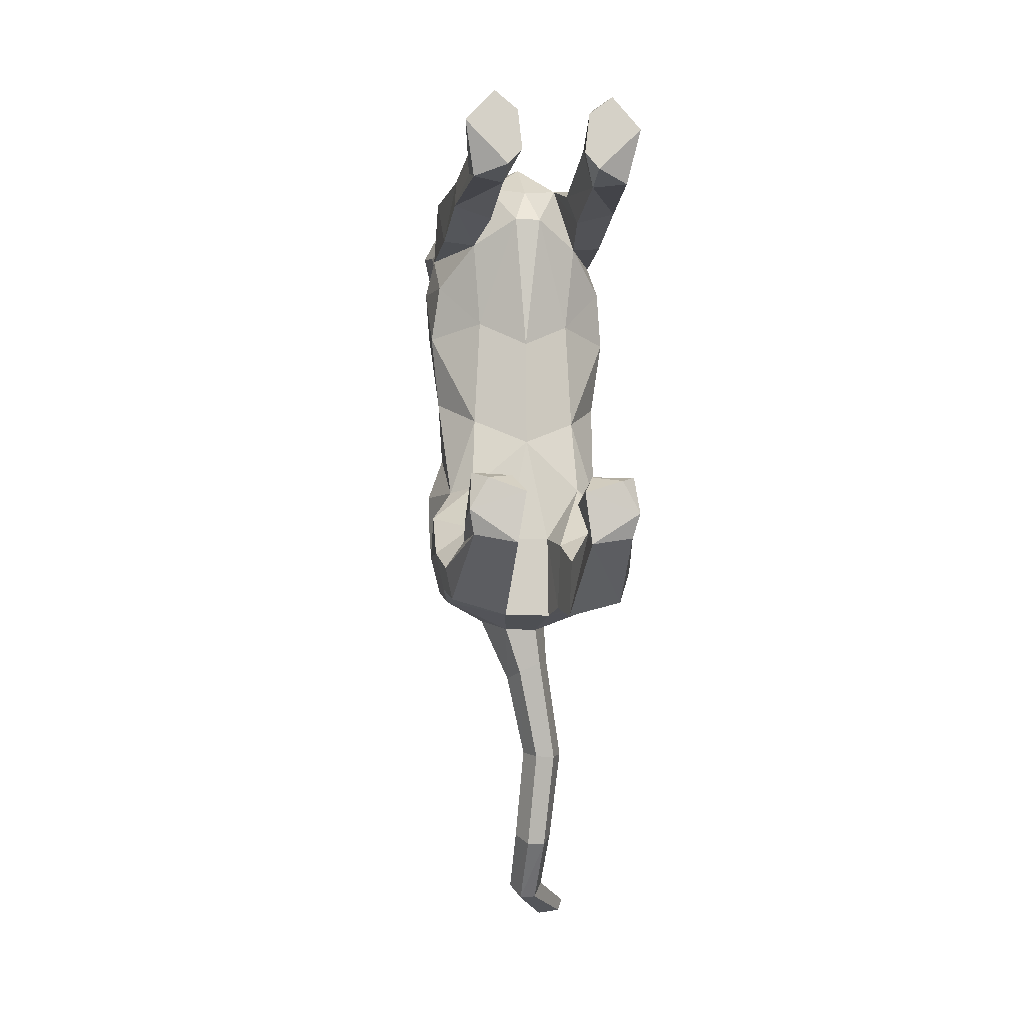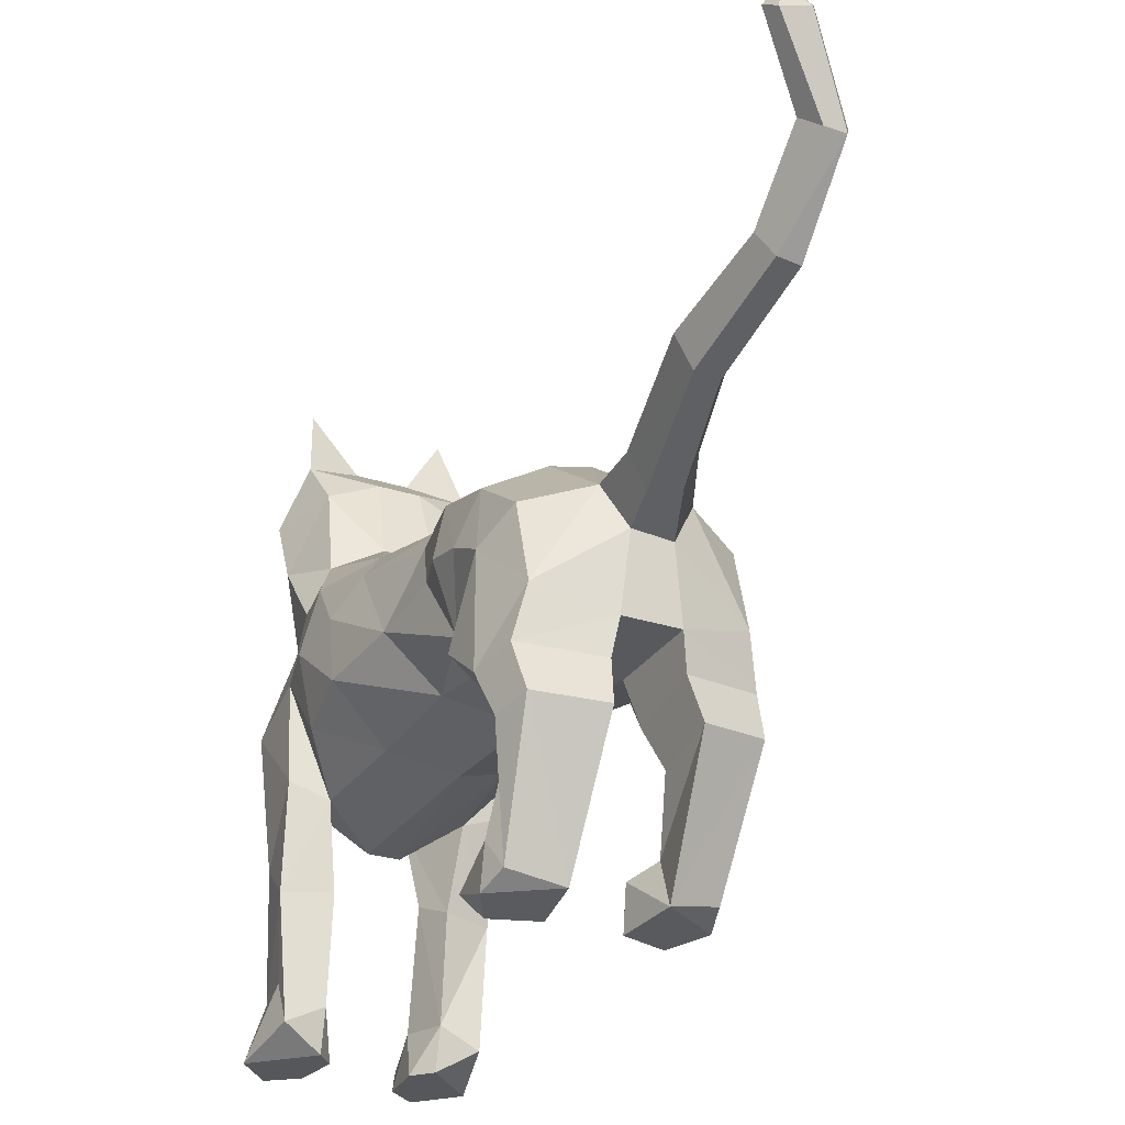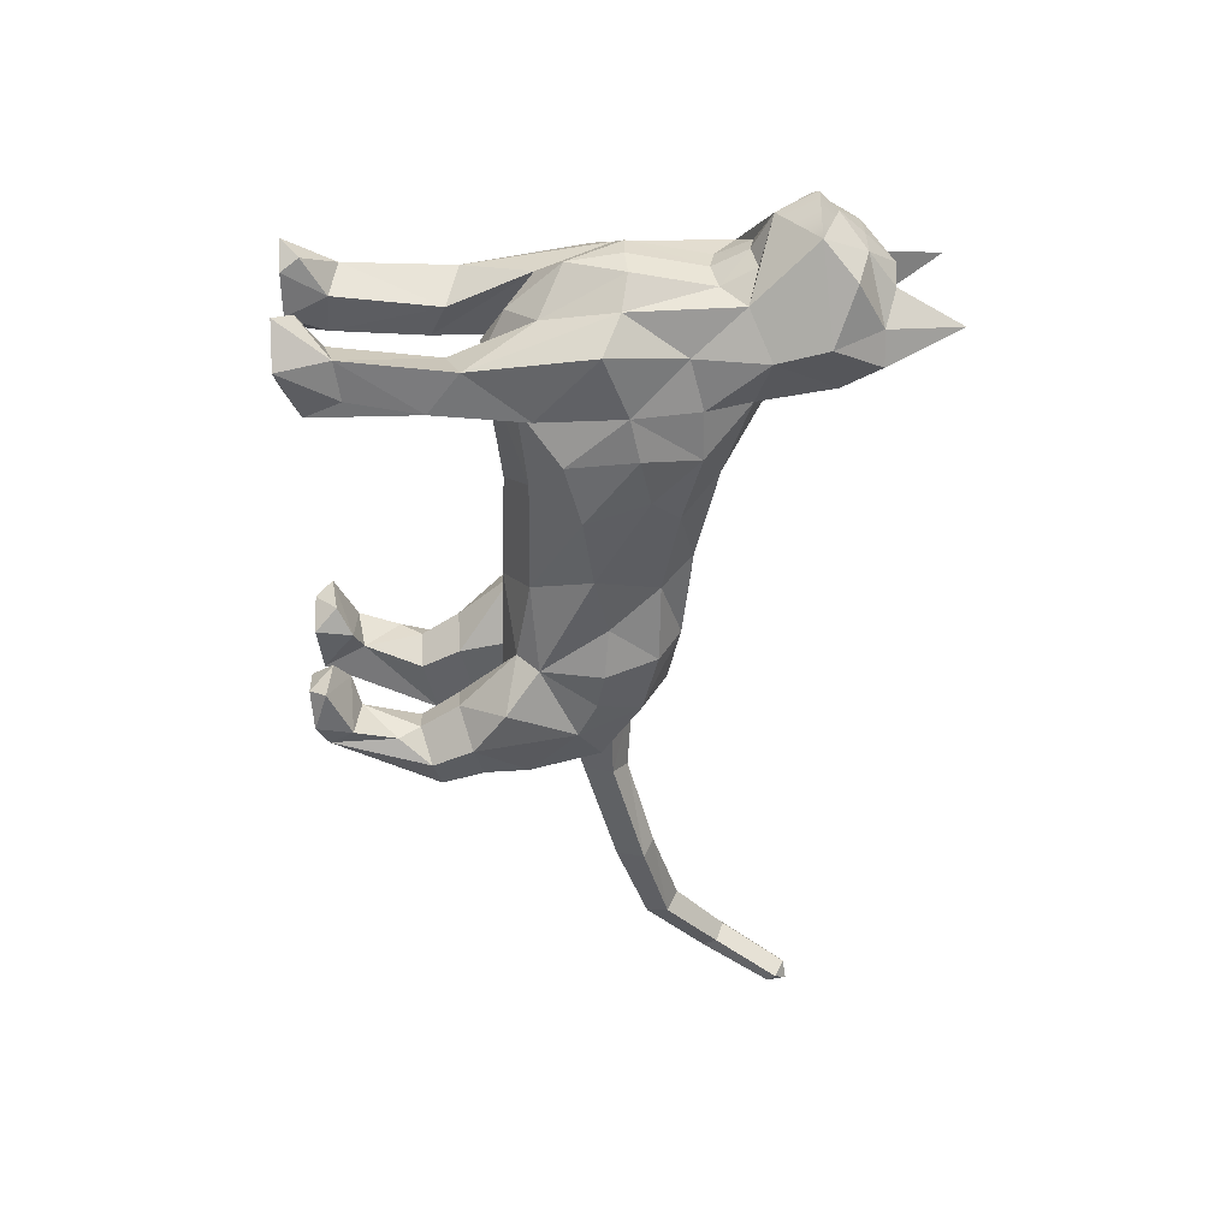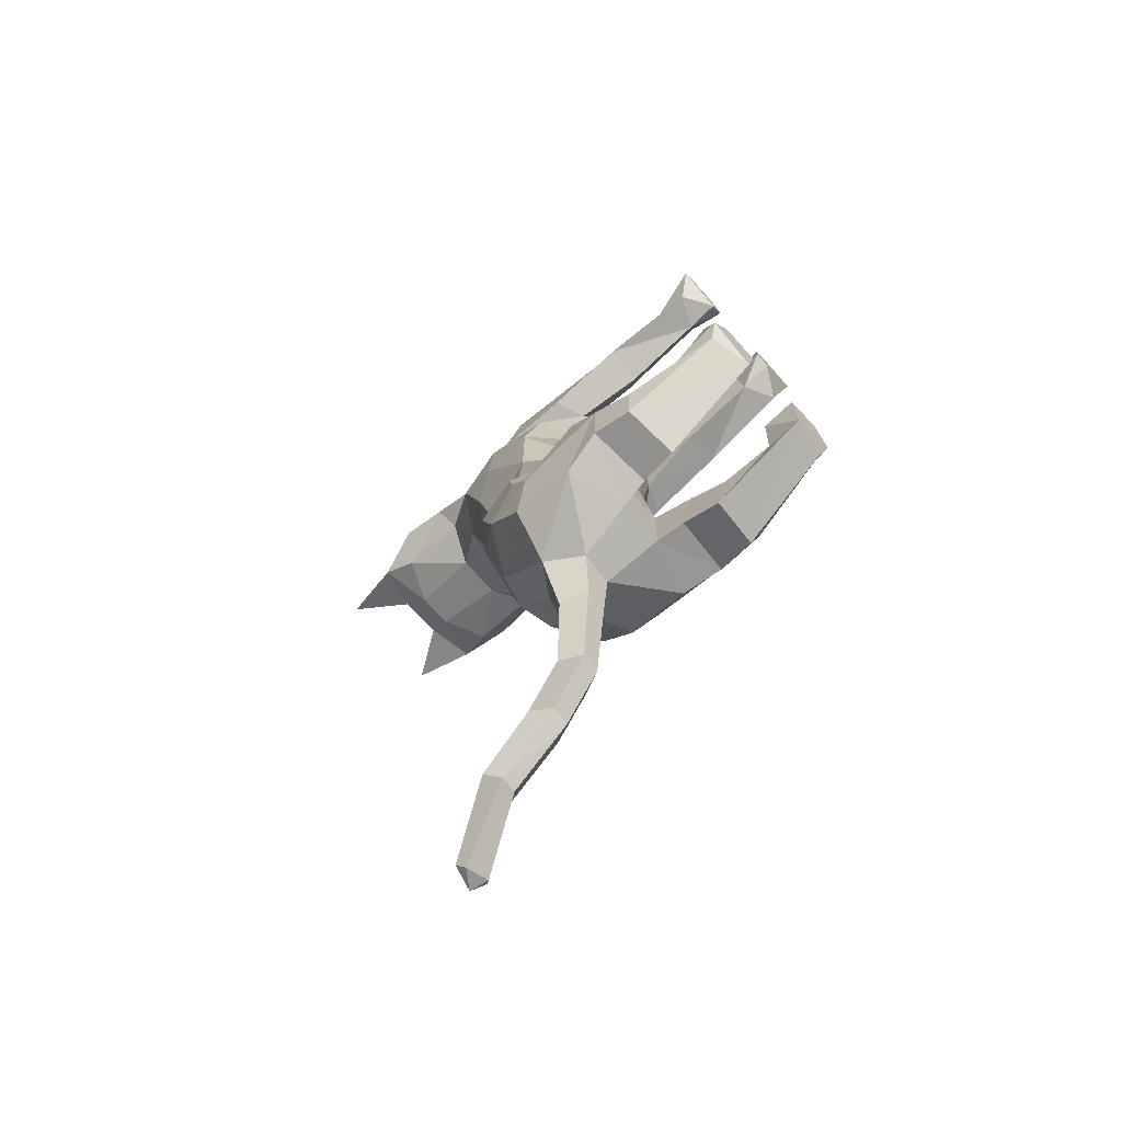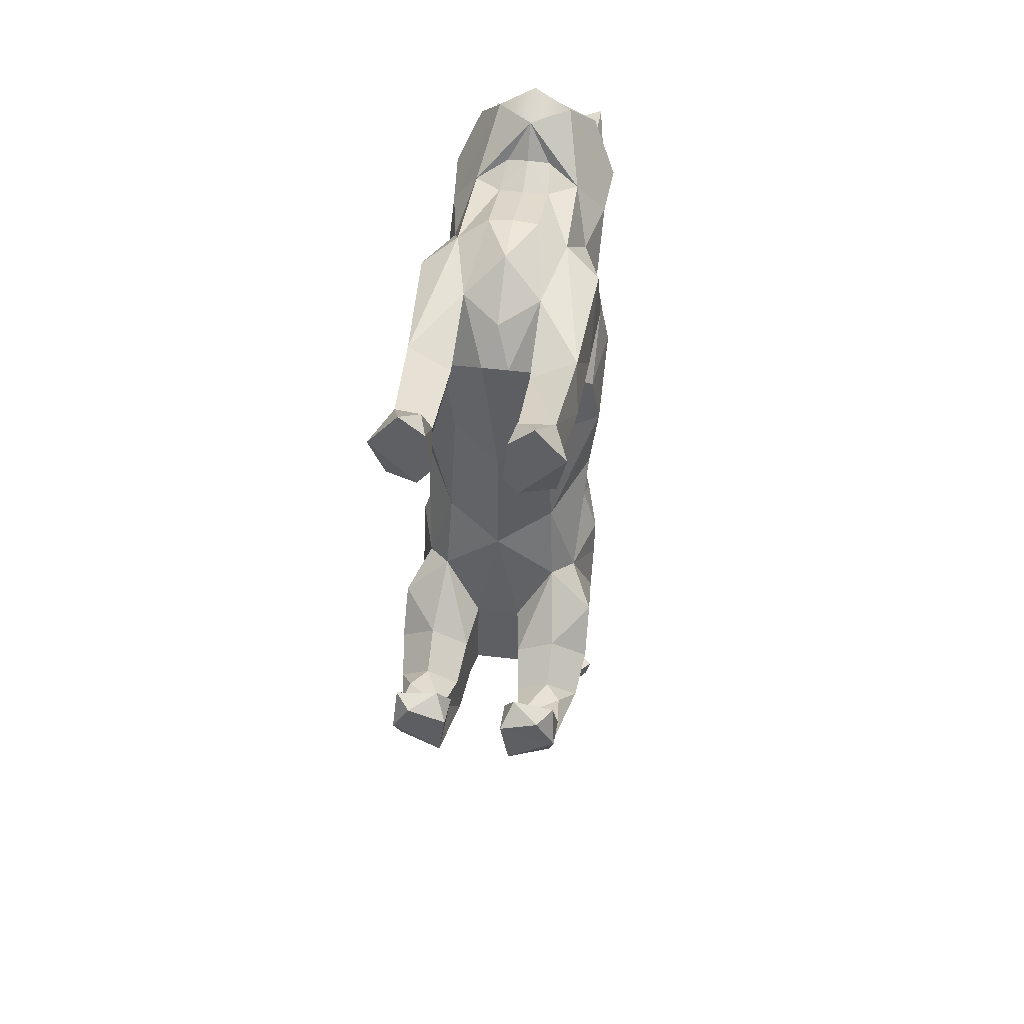
<metadata>
{"format":"obj","ext":"obj","renderer":"f3d","projection":"perspective","resolution":1024,"background":"white","views":[{"elev":-10.4,"azim":-8.7,"up":"+Z"},{"elev":-27.4,"azim":153.2,"up":"+Y"},{"elev":41.0,"azim":86.7,"up":"+Z"},{"elev":-75.6,"azim":-47.4,"up":"+Z"},{"elev":44.6,"azim":8.3,"up":"+Z"}]}
</metadata>
<code>
v  0.0028 0.3442 0.215
v  0.0323 0.373 0.2119
v  0.0028 0.3732 0.23
v  0.0028 0.3869 0.215
v  0.0229 0.4054 0.1955
v  0.0028 0.4282 0.1739
v  0.0255 0.4255 0.1686
v  0.0513 0.3955 0.1889
v  0.0702 0.3784 0.1498
v  0.0492 0.4157 0.1514
v  0.045 0.3247 0.1698
v  0.067 0.34 0.1384
v  0.0588 0.4157 0.1274
v  0.0492 0.4698 0.1514
v  0.0028 0.4055 0.1975
v  0.0201 0.3334 0.1846
v  0.0028 0.3293 0.188
v  0.023 0.3072 0.172
v  0.0028 0.3028 0.1751
v  0.0527 0.3875 0.1079
v  0.0209 0.4258 0.1384
v  0.0572 0.286 0.1384
v  0.0468 0.241 0.1698
v  0.0742 0.2266 0.1525
v  0.0227 0.2466 0.1854
v  0.0028 0.2454 0.1879
v  0.0527 0.3302 0.0989
v  0.0667 0.2953 0.1021
v  0.0752 0.245 0.1039
v  0.0332 0.1859 0.1566
v  0.0028 0.2048 0.1824
v  0.0726 0.2953 0.0663
v  0.0028 0.1641 0.1465
v  0.0135 0.1474 0.1159
v  0.0686 0.1343 0.1414
v  0.0734 0.1804 0.1026
v  0.0335 0.1239 0.1297
v  0.0628 0.0515 0.1502
v  0.0724 0.1104 0.1111
v  0.0673 0.0558 0.1203
v  0.0334 0.0444 0.1417
v  0.0757 0.0133 0.1504
v  0.0667 0.0287 0.1082
v  0.052 0.0135 0.1775
v  0.0376 0.0271 0.1701
v  0.0405 0.0134 0.1146
v  0.0327 0.0135 0.1618
v  0.0289 0.0135 0.1281
v  0.082 0.2518 0.0729
v  0.0806 0.2124 0.02
v  0.0777 0.2599 0.0342
v  0.0663 0.2813 0.0115
v  0.0447 0.3107 0.0352
v  0.073 0.2204 -0.0388
v  0.0751 0.2 0.0648
v  0.0415 0.1767 0.0263
v  0.046 0.1751 -0.063
v  0.0664 0.18 -0.1271
v  0.0682 0.231 -0.0882
v  0.057 0.2693 -0.0586
v  0.04 0.2937 -0.0433
v  0.0461 0.2856 -0.1106
v  0.0805 0.227 -0.1231
v  0.07 0.2674 -0.116
v  0.0702 0.2553 -0.164
v  0.0804 0.2217 -0.151
v  0.0305 0.277 -0.169
v  0.0801 0.2074 -0.18
v  0.0841 0.1541 -0.1547
v  0.0492 0.1637 -0.1247
v  0.0479 0.1696 0.0967
v  0.0406 0.0417 0.1087
v  0.0406 0.1124 0.1022
v  0.0028 0.1593 0.0049
v  0.0028 0.1558 -0.0844
v  0.0204 0.1529 -0.1703
v  0.0028 0.3006 -0.0456
v  0.0028 0.3177 0.0407
v  0.0028 0.2928 -0.1203
v  0.0028 0.2832 -0.169
v  0.0702 0.2249 -0.2089
v  0.0307 0.235 -0.2303
v  0.0035 0.2527 -0.214
v  0.0699 0.1704 -0.2244
v  0.0028 0.4258 0.1384
v  0.0171 0.4036 0.108
v  0.0028 0.4036 0.108
v  0.0209 0.3452 0.0877
v  0.0028 0.3452 0.0877
v  0.0567 0.0099 -0.1464
v  0.0685 0.0231 -0.1407
v  0.0353 0.0272 -0.1407
v  0.0258 0.0387 -0.1609
v  0.0711 0.0405 -0.177
v  0.0711 0.0127 -0.1718
v  0.0665 0.0216 -0.1904
v  0.036 0.0457 -0.181
v  0.0679 0.073 -0.1878
v  0.0799 0.0977 -0.206
v  0.0263 0.0099 -0.1566
v  0.0324 0.0137 -0.1973
v  0.0555 0.0897 -0.1881
v  0.0299 0.0897 -0.1995
v  0.0735 0.104 -0.2308
v  0.0296 0.0999 -0.2434
v  0.0844 0.1289 -0.1889
v  0.0558 0.1195 -0.168
v  0.0257 0.1195 -0.1813
v  0.077 0.1363 -0.2181
v  0.0255 0.1314 -0.2328
v  0.0184 0.2053 -0.2428
v  0.0216 0.1555 -0.2363
v  -0.0267 0.373 0.2119
v  -0.0173 0.4054 0.1955
v  -0.0198 0.4255 0.1686
v  -0.0457 0.3955 0.1889
v  -0.0646 0.3784 0.1498
v  -0.0435 0.4157 0.1514
v  -0.0393 0.3247 0.1698
v  -0.0614 0.34 0.1384
v  -0.0531 0.4157 0.1274
v  -0.0435 0.4698 0.1514
v  -0.0144 0.3334 0.1846
v  -0.0173 0.3072 0.172
v  -0.0471 0.3875 0.1079
v  -0.0153 0.4258 0.1384
v  -0.0516 0.286 0.1384
v  -0.0412 0.241 0.1698
v  -0.0685 0.2266 0.1525
v  -0.0171 0.2466 0.1854
v  -0.047 0.3302 0.0989
v  -0.061 0.2953 0.1021
v  -0.0696 0.245 0.1039
v  -0.0276 0.1859 0.1566
v  -0.0669 0.2953 0.0663
v  -0.0078 0.1474 0.1159
v  -0.0629 0.1343 0.1414
v  -0.0678 0.1804 0.1026
v  -0.0279 0.1239 0.1297
v  -0.0571 0.0515 0.1502
v  -0.0668 0.1104 0.1111
v  -0.0617 0.0558 0.1203
v  -0.0277 0.0444 0.1417
v  -0.0701 0.0133 0.1504
v  -0.0611 0.0287 0.1082
v  -0.0463 0.0135 0.1775
v  -0.032 0.0271 0.1701
v  -0.0349 0.0134 0.1146
v  -0.027 0.0135 0.1618
v  -0.0233 0.0135 0.1281
v  -0.0763 0.2518 0.0729
v  -0.0721 0.2599 0.0342
v  -0.0749 0.2124 0.02
v  -0.0606 0.2813 0.0115
v  -0.039 0.3107 0.0352
v  -0.0674 0.2204 -0.0388
v  -0.0695 0.2 0.0648
v  -0.0359 0.1767 0.0263
v  -0.0404 0.1751 -0.063
v  -0.0607 0.18 -0.1271
v  -0.0626 0.231 -0.0882
v  -0.0514 0.2693 -0.0586
v  -0.0343 0.2937 -0.0433
v  -0.0405 0.2856 -0.1106
v  -0.0749 0.227 -0.1231
v  -0.0644 0.2674 -0.116
v  -0.0646 0.2553 -0.164
v  -0.0748 0.2217 -0.151
v  -0.0248 0.277 -0.169
v  -0.0745 0.2074 -0.18
v  -0.0785 0.1541 -0.1547
v  -0.0436 0.1637 -0.1247
v  -0.0423 0.1696 0.0967
v  -0.035 0.0417 0.1087
v  -0.035 0.1124 0.1022
v  -0.0147 0.1529 -0.1703
v  -0.0258 0.2335 -0.2325
v  -0.0646 0.2249 -0.2089
v  -0.0643 0.1704 -0.2244
v  -0.0115 0.4036 0.108
v  -0.0153 0.3452 0.0877
v  -0.051 0.0099 -0.1464
v  -0.0297 0.0272 -0.1407
v  -0.0629 0.0231 -0.1407
v  -0.0202 0.0387 -0.1609
v  -0.0655 0.0405 -0.177
v  -0.0655 0.0127 -0.1718
v  -0.0608 0.0216 -0.1904
v  -0.0303 0.0457 -0.181
v  -0.0623 0.073 -0.1878
v  -0.0742 0.0977 -0.206
v  -0.0206 0.0099 -0.1566
v  -0.0268 0.0137 -0.1973
v  -0.0499 0.0897 -0.1881
v  -0.0242 0.0897 -0.1995
v  -0.0679 0.104 -0.2308
v  -0.024 0.0999 -0.2434
v  -0.0502 0.1195 -0.168
v  -0.0788 0.1289 -0.1889
v  -0.0201 0.1195 -0.1813
v  -0.0713 0.1363 -0.2181
v  -0.0198 0.1314 -0.2328
v  -0.0083 0.2032 -0.2428
v  -0.0163 0.1555 -0.2363
v  0.0137 0.3223 -0.4654
v  0.0283 0.3289 -0.4576
v  0.058 0.3775 -0.475
v  0.0438 0.3745 -0.4861
v  0.0422 0.3224 -0.4635
v  0.0701 0.3699 -0.48
v  0.0348 0.3118 -0.4758
v  0.066 0.3644 -0.4895
v  0.0216 0.3109 -0.4767
v  0.0482 0.3685 -0.4923
v  0.0634 0.3795 -0.4892
v  0.0123 0.2794 -0.4204
v  0.0274 0.2893 -0.4156
v  0.0433 0.2802 -0.421
v  0.0355 0.264 -0.4287
v  0.0208 0.2626 -0.4284
v  0.0155 0.255 -0.3476
v  0.0338 0.2682 -0.3446
v  0.0493 0.2599 -0.3488
v  0.0401 0.2383 -0.3522
v  0.0243 0.2369 -0.3521
v  -0.0018 0.2372 -0.283
v  0.0163 0.2483 -0.2747
v  0.0331 0.2359 -0.2669
v  0.0235 0.2135 -0.2712
v  0.0059 0.2144 -0.2794
o Box001
g Box001
f 1 2 3
f 3 2 4
f 2 5 4
f 6 5 7
f 5 2 8
f 8 2 9
f 8 9 10
f 5 10 7
f 5 8 10
f 2 1 11
f 9 2 12
f 12 2 11
f 10 9 13
f 7 10 14
f 10 13 14
f 4 5 15
f 15 5 6
f 11 1 16
f 16 1 17
f 11 16 18
f 16 17 18
f 18 17 19
f 9 20 13
f 7 14 21
f 13 21 14
f 6 7 21
f 12 11 22
f 22 11 23
f 22 23 24
f 11 18 23
f 23 18 25
f 25 18 19
f 19 26 25
f 27 12 28
f 12 22 28
f 28 22 29
f 29 22 24
f 23 25 30
f 25 26 31
f 25 31 30
f 27 28 32
f 28 29 32
f 30 31 33
f 30 33 34
f 24 23 35
f 35 23 30
f 29 24 36
f 24 35 36
f 35 30 37
f 35 37 38
f 36 35 39
f 39 35 38
f 38 40 39
f 38 37 41
f 40 38 42
f 40 42 43
f 42 38 44
f 44 38 45
f 38 41 45
f 39 40 43
f 43 42 46
f 42 44 46
f 44 45 47
f 45 41 47
f 47 41 48
f 44 47 48
f 48 46 44
f 29 49 32
f 49 50 51
f 49 51 32
f 51 52 32
f 32 53 27
f 32 52 53
f 51 54 52
f 49 29 55
f 49 55 50
f 50 55 56
f 50 56 57
f 50 57 54
f 54 57 58
f 54 58 59
f 54 59 60
f 54 60 52
f 52 60 61
f 61 60 62
f 59 58 63
f 59 63 64
f 59 64 60
f 62 60 64
f 52 61 53
f 64 65 62
f 63 58 66
f 64 63 66
f 66 65 64
f 51 50 54
f 62 65 67
f 65 66 68
f 66 58 68
f 68 58 69
f 58 57 70
f 58 70 69
f 56 55 71
f 41 37 72
f 72 43 46
f 72 46 48
f 37 73 72
f 72 39 43
f 72 73 39
f 73 37 30
f 30 71 73
f 39 73 71
f 71 36 39
f 30 34 71
f 36 71 29
f 71 55 29
f 57 56 74
f 74 75 57
f 76 70 75
f 70 57 75
f 56 71 34
f 34 74 56
f 53 61 77
f 77 78 53
f 77 61 62
f 77 62 79
f 62 67 80
f 80 79 62
f 67 65 81
f 81 82 67
f 80 67 82
f 82 83 80
f 65 68 81
f 68 84 81
f 81 84 82
f 6 21 85
f 85 21 86
f 86 87 85
f 21 13 86
f 13 20 86
f 86 88 89
f 89 87 86
f 86 20 88
f 12 27 20
f 20 9 12
f 89 88 78
f 88 53 78
f 20 27 88
f 88 27 53
f 48 41 72
f 90 91 92
f 91 93 92
f 91 94 93
f 91 95 94
f 91 90 95
f 95 96 94
f 94 97 93
f 94 98 97
f 94 96 98
f 98 96 99
f 92 100 90
f 93 100 92
f 100 93 101
f 101 93 97
f 98 99 102
f 98 102 97
f 102 103 97
f 99 96 104
f 97 105 101
f 95 101 96
f 95 90 100
f 100 101 95
f 101 105 104
f 104 96 101
f 99 106 107
f 107 102 99
f 102 107 108
f 108 103 102
f 104 109 106
f 106 99 104
f 103 108 110
f 110 105 103
f 105 110 109
f 109 104 105
f 68 69 106
f 106 69 107
f 84 106 109
f 69 70 107
f 108 70 76
f 108 107 70
f 82 84 111
f 111 84 112
f 109 110 112
f 112 84 109
f 1 3 113
f 3 4 113
f 113 4 114
f 6 115 114
f 114 116 113
f 116 117 113
f 116 118 117
f 114 115 118
f 114 118 116
f 113 119 1
f 117 120 113
f 120 119 113
f 118 121 117
f 115 122 118
f 118 122 121
f 4 15 114
f 15 6 114
f 119 123 1
f 123 17 1
f 119 124 123
f 123 124 17
f 124 19 17
f 117 121 125
f 115 126 122
f 121 122 126
f 6 126 115
f 120 127 119
f 127 128 119
f 127 129 128
f 119 128 124
f 128 130 124
f 130 26 19
f 19 124 130
f 131 132 120
f 120 132 127
f 132 133 127
f 133 129 127
f 128 134 130
f 130 31 26
f 130 134 31
f 131 135 132
f 132 135 133
f 134 33 31
f 134 136 33
f 129 137 128
f 137 134 128
f 133 138 129
f 129 138 137
f 137 139 134
f 137 140 139
f 138 141 137
f 141 142 140
f 140 137 141
f 140 143 139
f 142 144 140
f 142 145 144
f 144 146 140
f 146 147 140
f 140 147 143
f 141 145 142
f 145 148 144
f 144 148 146
f 146 149 147
f 147 149 143
f 149 150 143
f 146 148 150
f 150 149 146
f 133 135 151
f 151 152 153
f 151 135 152
f 152 135 154
f 135 131 155
f 135 155 154
f 152 154 156
f 151 157 133
f 151 153 157
f 153 158 157
f 153 159 158
f 153 156 159
f 156 160 159
f 156 161 160
f 156 162 161
f 156 154 162
f 154 163 162
f 163 164 162
f 161 165 160
f 161 166 165
f 161 162 166
f 164 166 162
f 154 155 163
f 166 164 167
f 165 168 160
f 166 168 165
f 168 166 167
f 152 156 153
f 164 169 167
f 167 170 168
f 168 170 160
f 170 171 160
f 160 172 159
f 160 171 172
f 158 173 157
f 143 174 139
f 174 148 145
f 174 150 148
f 139 174 175
f 174 145 141
f 174 141 175
f 175 173 134
f 134 139 175
f 141 138 173
f 173 175 141
f 134 173 136
f 138 133 173
f 173 133 157
f 159 75 74
f 74 158 159
f 176 75 172
f 172 75 159
f 158 74 136
f 136 173 158
f 155 77 163
f 77 155 78
f 77 164 163
f 77 79 164
f 164 79 80
f 80 169 164
f 169 177 178
f 178 167 169
f 80 83 177
f 177 169 80
f 167 178 170
f 170 178 179
f 178 177 179
f 6 85 126
f 85 87 180
f 180 126 85
f 126 180 121
f 121 180 125
f 180 87 89
f 89 181 180
f 180 181 125
f 120 125 131
f 125 120 117
f 89 78 181
f 181 78 155
f 125 181 131
f 181 155 131
f 150 174 143
f 182 183 184
f 184 183 185
f 184 185 186
f 184 186 187
f 184 187 182
f 187 186 188
f 186 185 189
f 186 189 190
f 186 190 188
f 190 191 188
f 183 182 192
f 185 183 192
f 192 193 185
f 193 189 185
f 190 194 191
f 190 189 194
f 194 189 195
f 191 196 188
f 189 197 195
f 187 188 193
f 187 193 192
f 192 182 187
f 193 188 196
f 196 197 193
f 191 194 198
f 198 199 191
f 194 195 200
f 200 198 194
f 196 191 199
f 199 201 196
f 195 197 202
f 202 200 195
f 197 196 201
f 201 202 197
f 170 179 199
f 199 198 171
f 179 201 199
f 171 198 172
f 200 176 172
f 200 172 198
f 177 203 179
f 203 204 179
f 201 179 204
f 204 202 201
f 205 206 207
f 207 208 205
f 206 209 210
f 210 207 206
f 209 211 212
f 212 210 209
f 211 213 214
f 214 212 211
f 213 205 208
f 208 214 213
f 208 207 215
f 207 210 215
f 210 212 215
f 212 214 215
f 214 208 215
f 206 205 216
f 216 217 206
f 209 206 217
f 217 218 209
f 211 209 218
f 218 219 211
f 213 211 219
f 219 220 213
f 205 213 220
f 220 216 205
f 217 216 221
f 221 222 217
f 218 217 222
f 222 223 218
f 219 218 223
f 223 224 219
f 220 219 224
f 224 225 220
f 216 220 225
f 225 221 216
f 222 221 226
f 226 227 222
f 223 222 227
f 227 228 223
f 224 223 228
f 228 229 224
f 225 224 229
f 229 230 225
f 221 225 230
f 230 226 221
f 227 226 177
f 177 83 227
f 228 227 83
f 83 82 228
f 229 228 82
f 82 111 229
f 230 229 111
f 111 203 230
f 226 230 203
f 203 177 226
f 111 112 204
f 204 203 111
f 204 112 76
f 76 176 204
f 110 108 76
f 76 112 110
f 200 202 204
f 204 176 200
f 199 171 170
f 106 84 68
f 97 103 105
f 189 193 197
f 136 34 33
f 136 74 34
f 176 76 75

</code>
